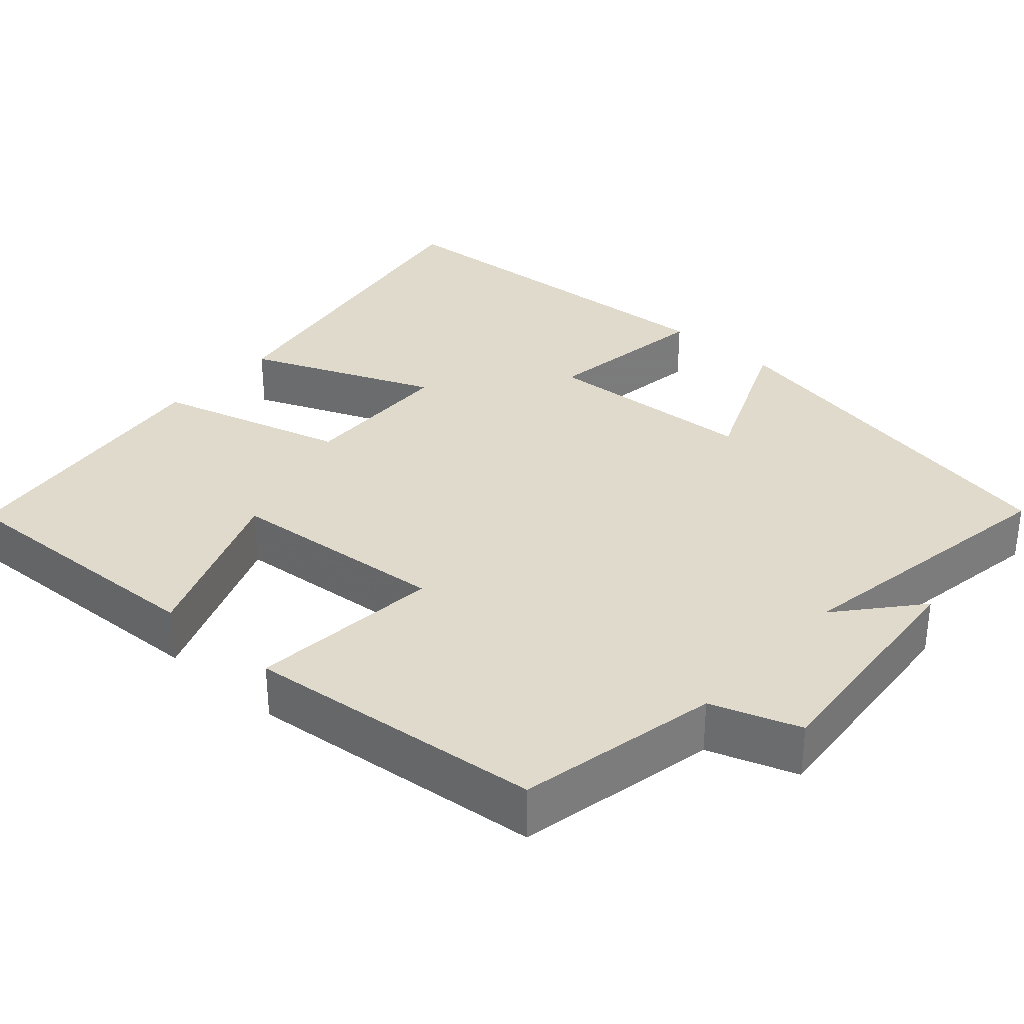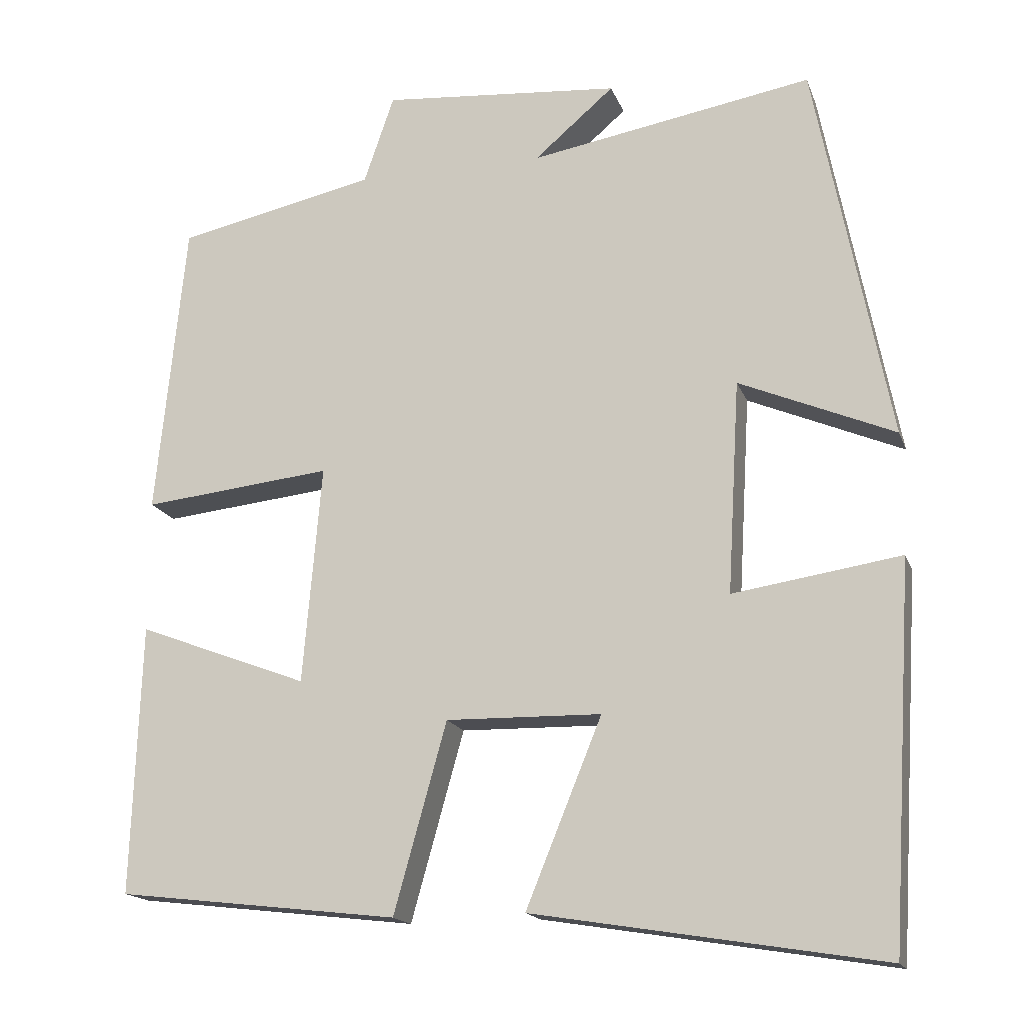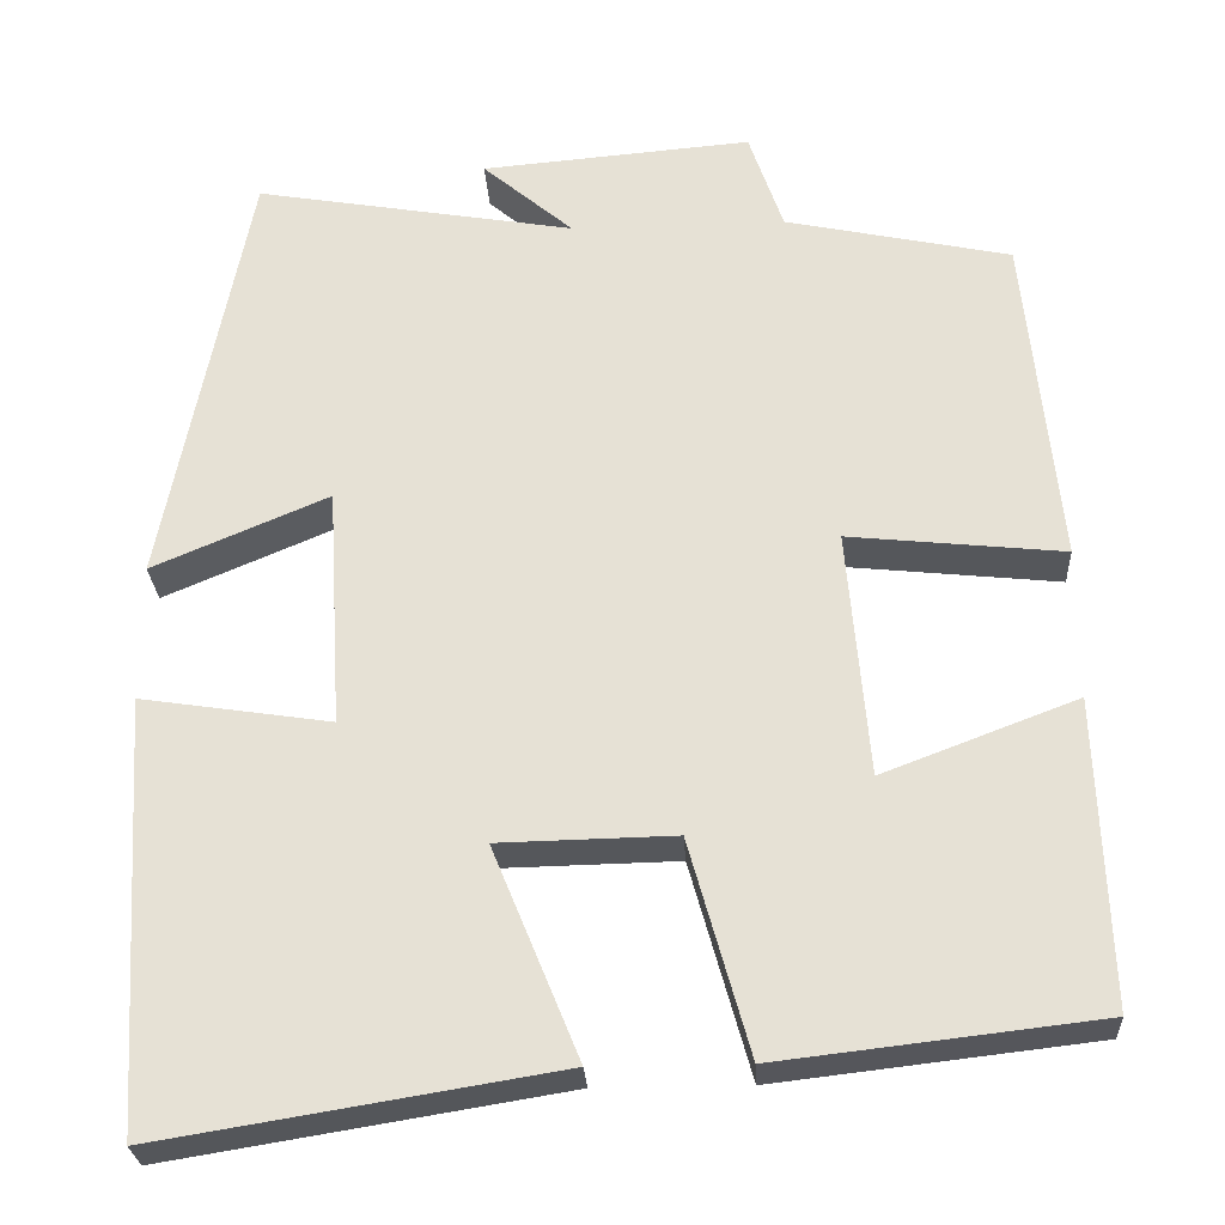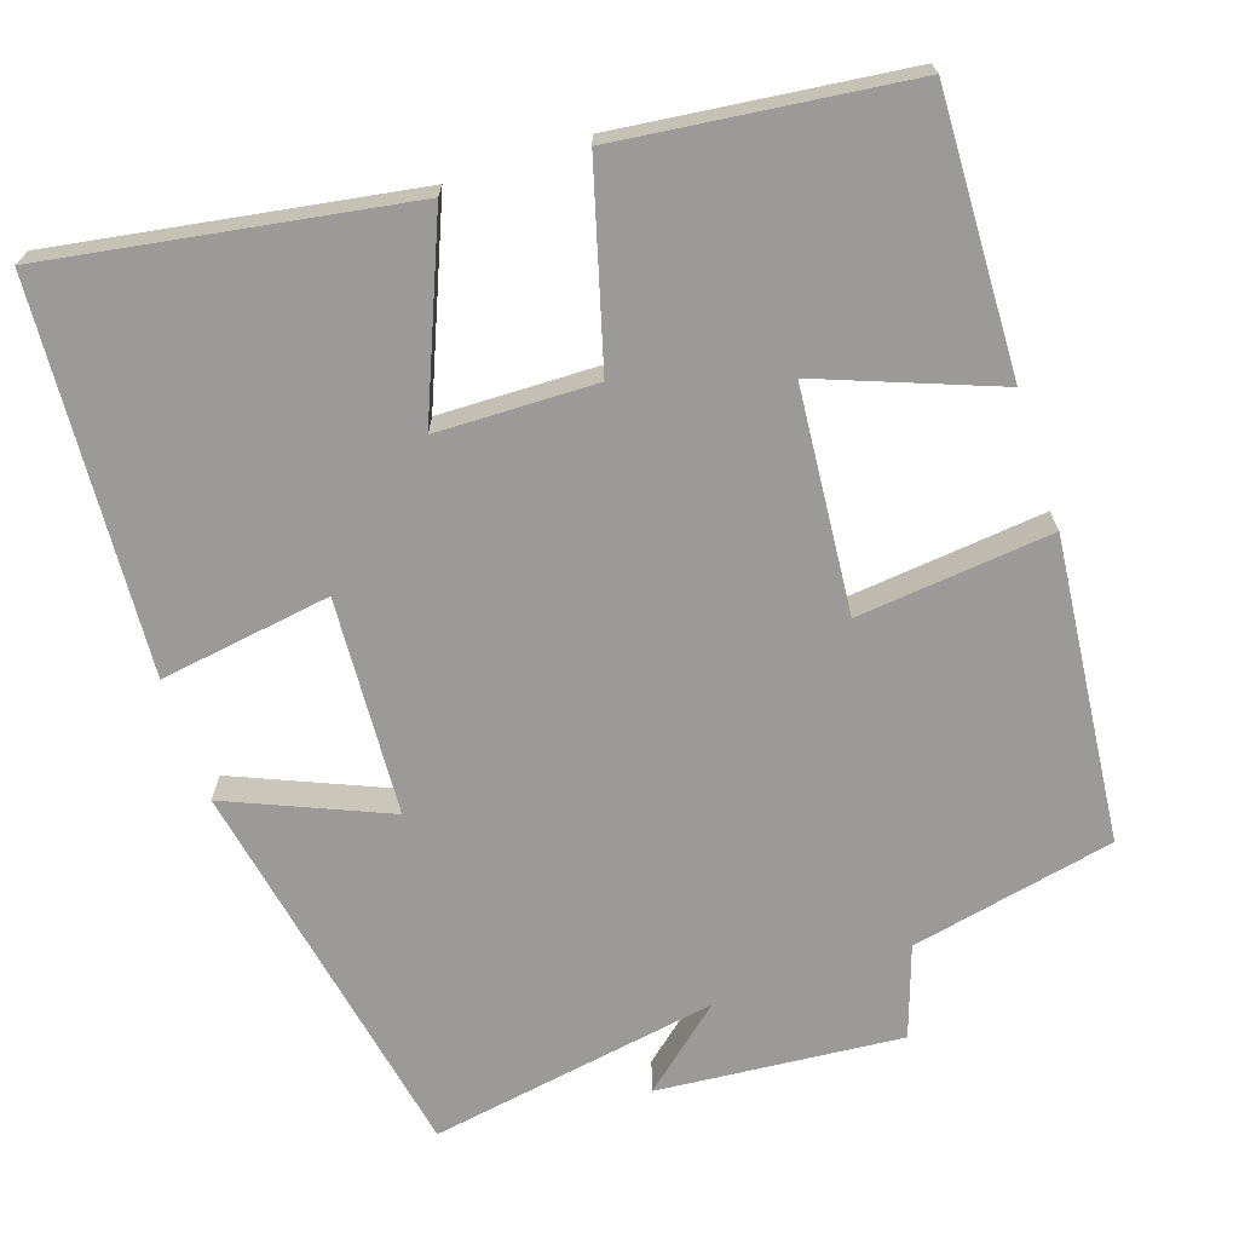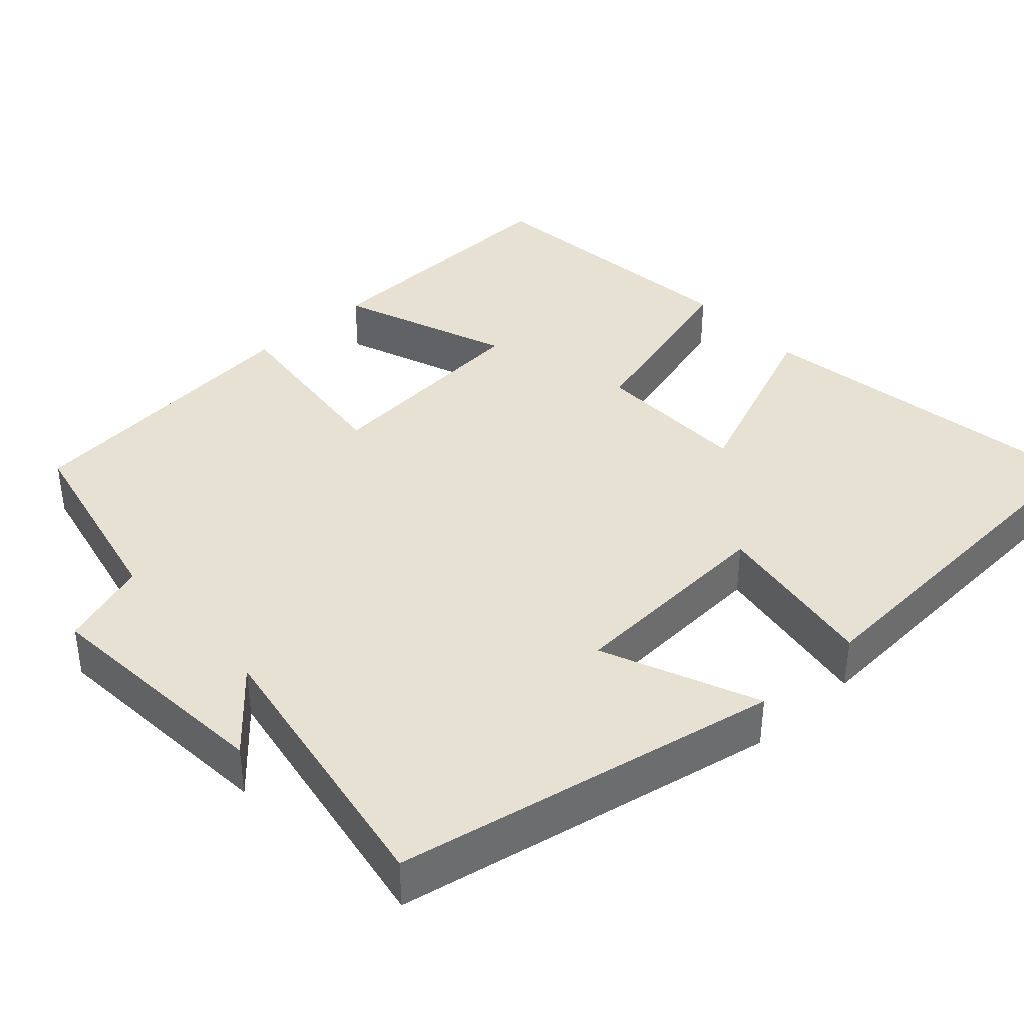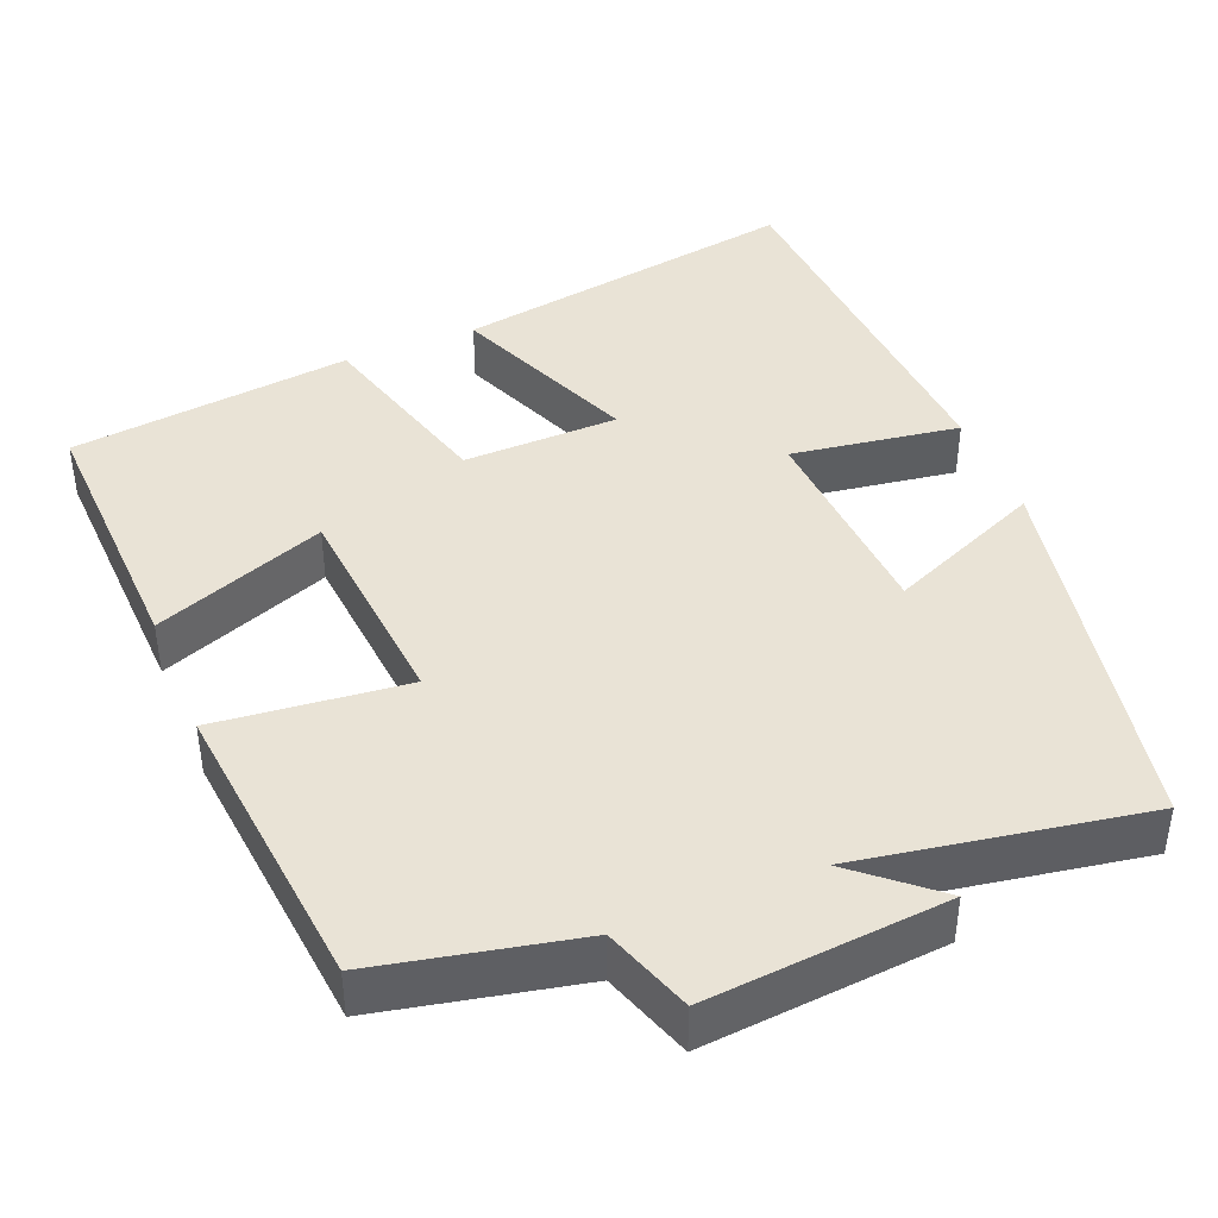
<metadata>
{"format":"obj","ext":"obj","renderer":"f3d","projection":"perspective","resolution":1024,"background":"white","views":[{"elev":33.0,"azim":-48.6,"up":"+Y"},{"elev":-16.6,"azim":16.3,"up":"+Z"},{"elev":-27.0,"azim":-176.9,"up":"+Z"},{"elev":-69.4,"azim":-161.6,"up":"+Y"},{"elev":38.8,"azim":47.7,"up":"+Y"},{"elev":42.0,"azim":-22.3,"up":"+Y"}]}
</metadata>
<code>
v 0.404 0.07 0.563
v 0.5 0.07 0.07
v 0.3 0.07 0.155
v 0.284 0.07 -0.119
v 0.5 0.07 -0.086
v 0.47 0.07 -0.573
v 0.021 0.07 -0.5
v 0.119 0.07 -0.26
v -0.081 0.07 -0.256
v -0.149 0.07 -0.5
v -0.512 0.07 -0.458
v -0.5 0.07 -0.11
v -0.279 0.07 -0.194
v -0.255 0.07 0.088
v -0.5 0.07 0.062
v -0.462 0.07 0.445
v -0.205 0.07 0.5
v -0.166 0.07 0.614
v 0.142 0.07 0.588
v 0.039 0.07 0.5
v 0.404 0 0.563
v 0.5 0 0.07
v 0.3 0 0.155
v 0.284 0 -0.119
v 0.5 0 -0.086
v 0.47 0 -0.573
v 0.021 0 -0.5
v 0.119 0 -0.26
v -0.081 0 -0.256
v -0.149 0 -0.5
v -0.512 0 -0.458
v -0.5 0 -0.11
v -0.279 0 -0.194
v -0.255 0 0.088
v -0.5 0 0.062
v -0.462 0 0.445
v -0.205 0 0.5
v -0.166 0 0.614
v 0.142 0 0.588
v 0.039 0 0.5
f 17 18 19 20
f 15 16 17 20
f 14 15 20 1
f 13 14 1
f 10 11 12 13
f 9 10 13
f 8 9 13 1
f 5 6 7 8
f 4 5 8
f 3 4 8
f 3 8 1
f 1 2 3
f 40 39 38 37
f 40 37 36 35
f 21 40 35 34
f 21 34 33
f 33 32 31 30
f 33 30 29
f 21 33 29 28
f 28 27 26 25
f 28 25 24
f 28 24 23
f 21 28 23
f 23 22 21
f 1 21 22 2
f 2 22 23 3
f 3 23 24 4
f 4 24 25 5
f 5 25 26 6
f 6 26 27 7
f 7 27 28 8
f 8 28 29 9
f 9 29 30 10
f 10 30 31 11
f 11 31 32 12
f 12 32 33 13
f 13 33 34 14
f 14 34 35 15
f 15 35 36 16
f 16 36 37 17
f 17 37 38 18
f 18 38 39 19
f 19 39 40 20
f 20 40 21 1

</code>
